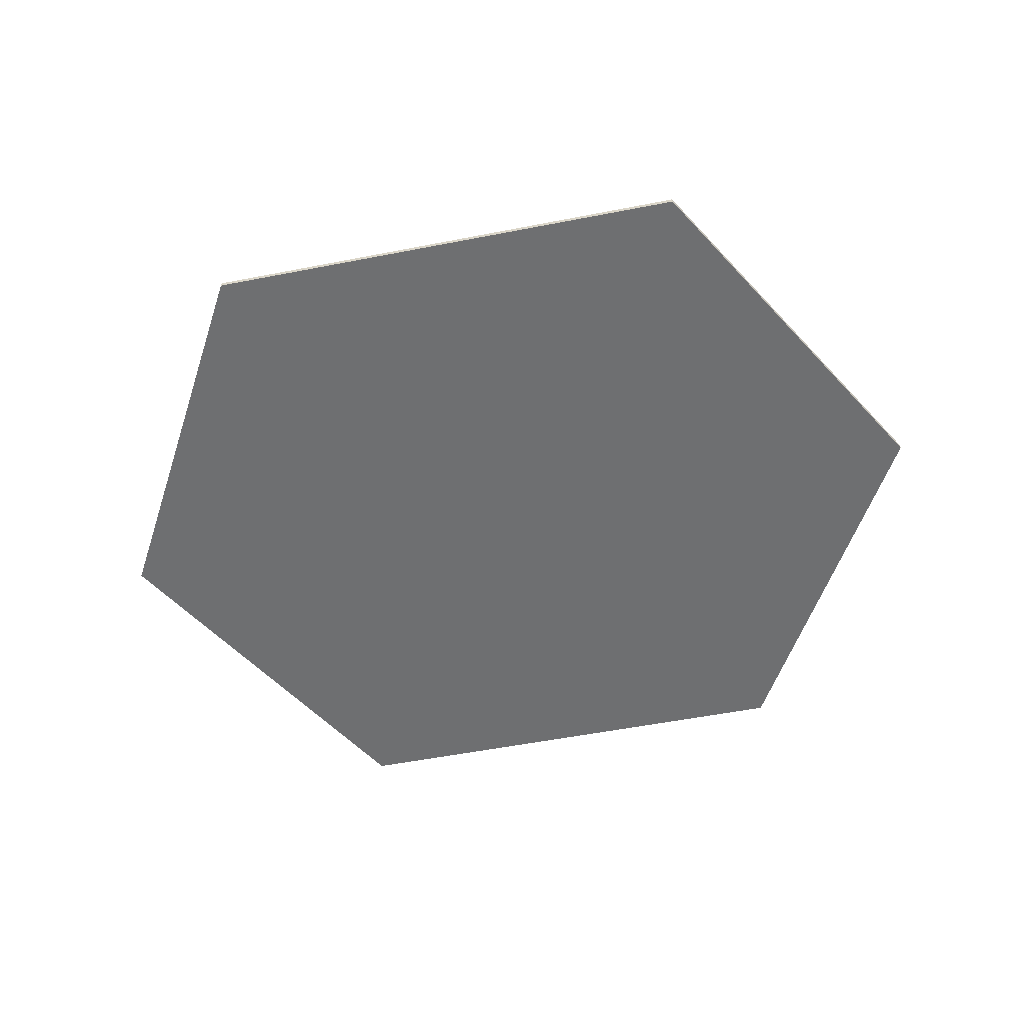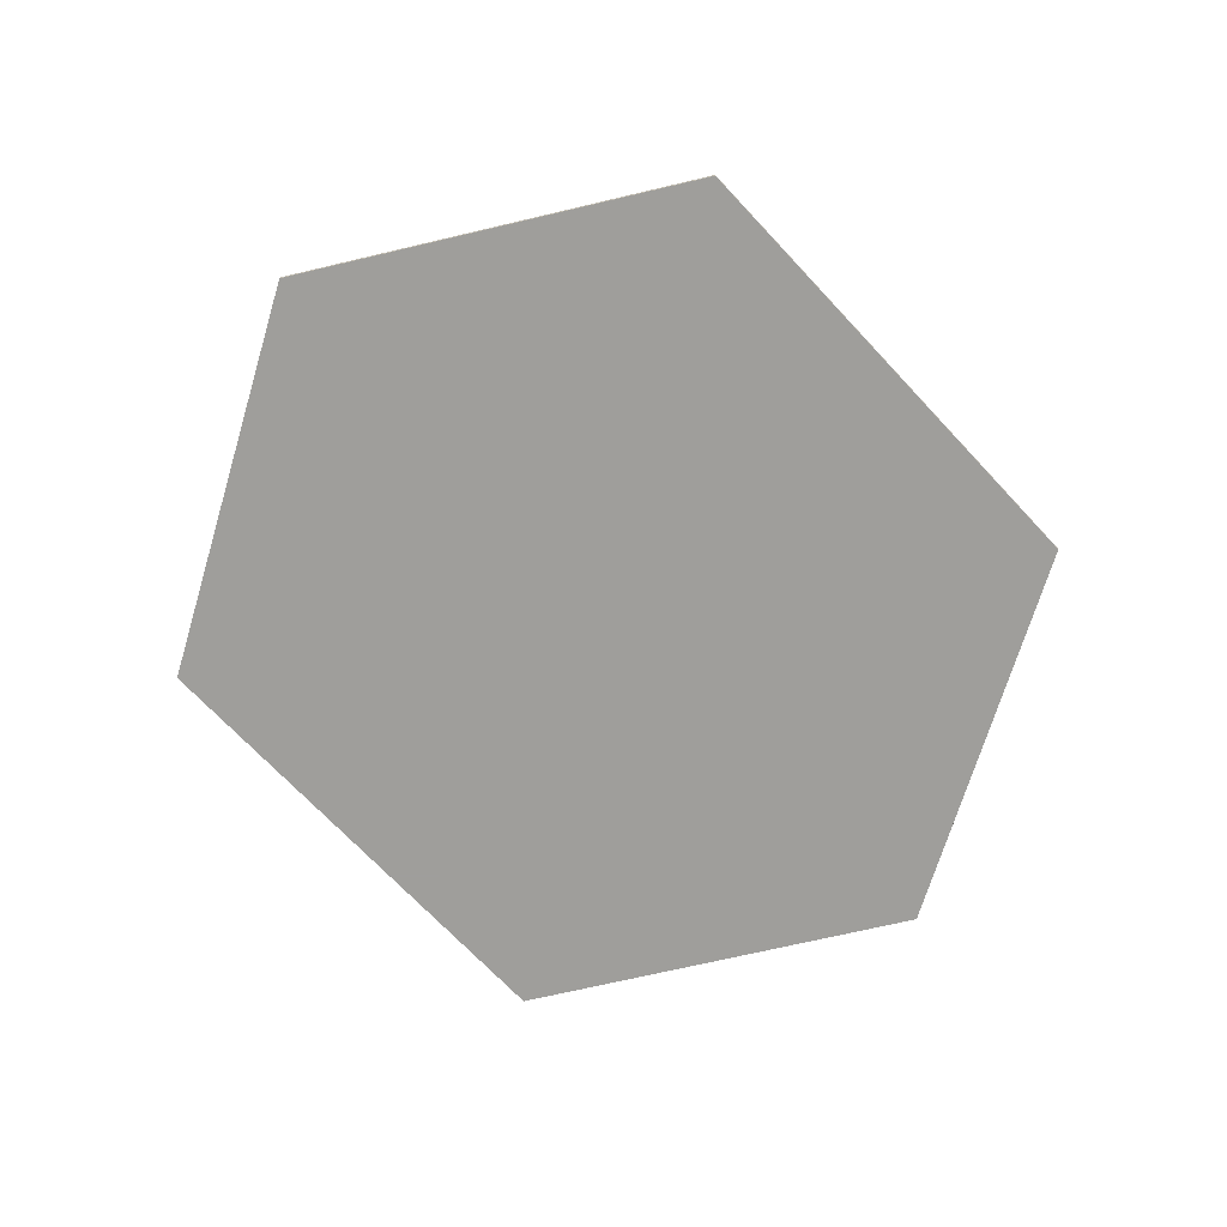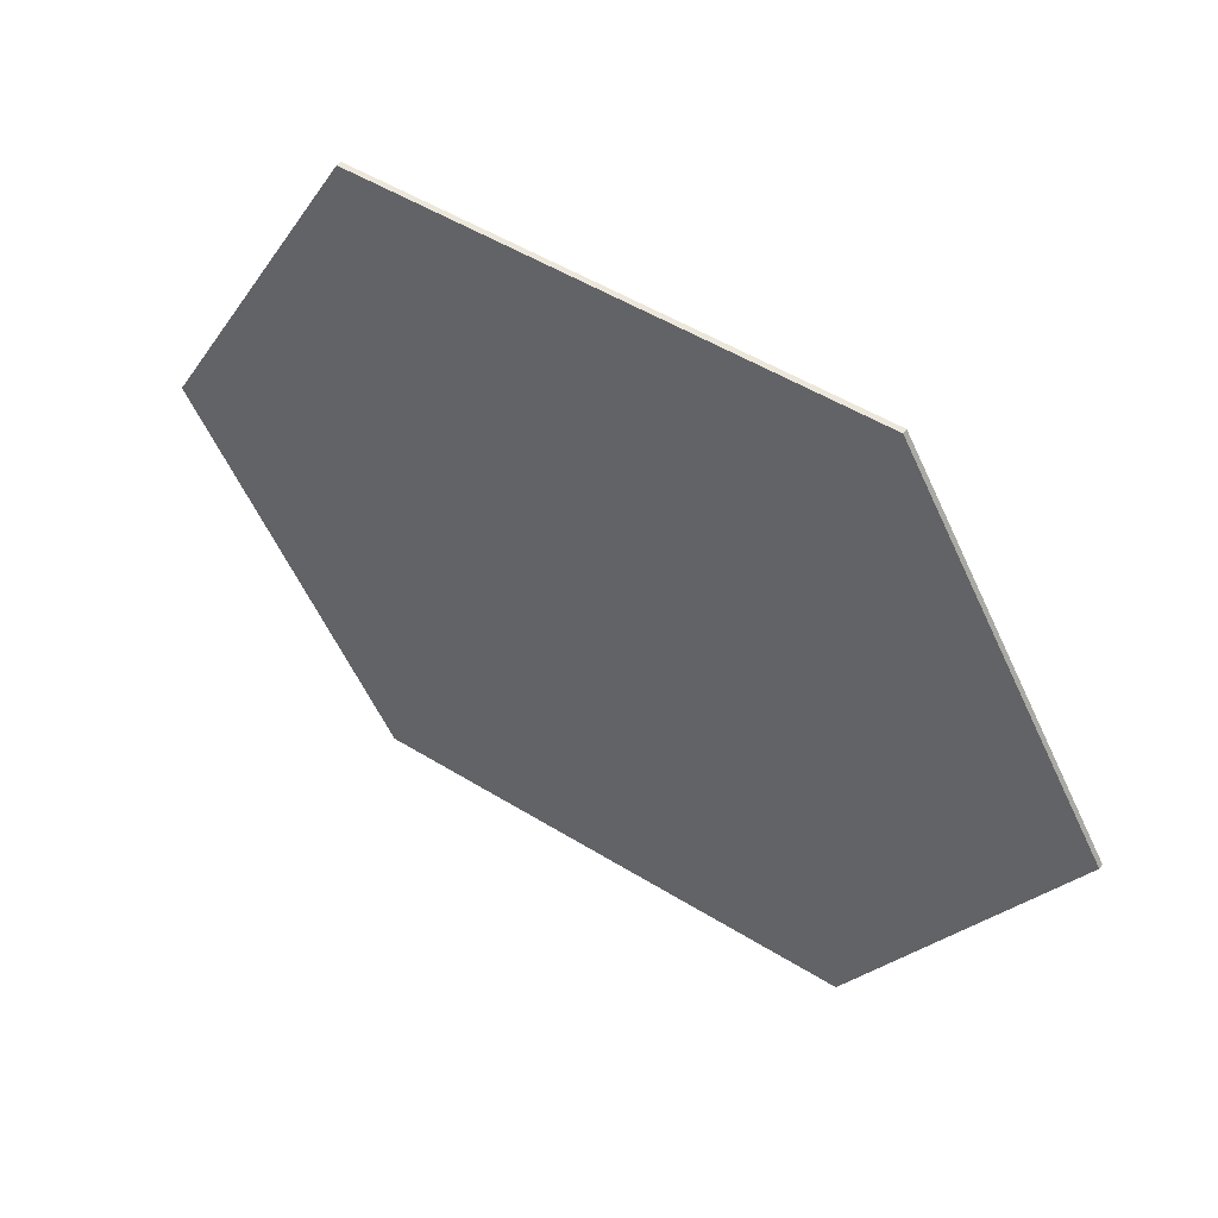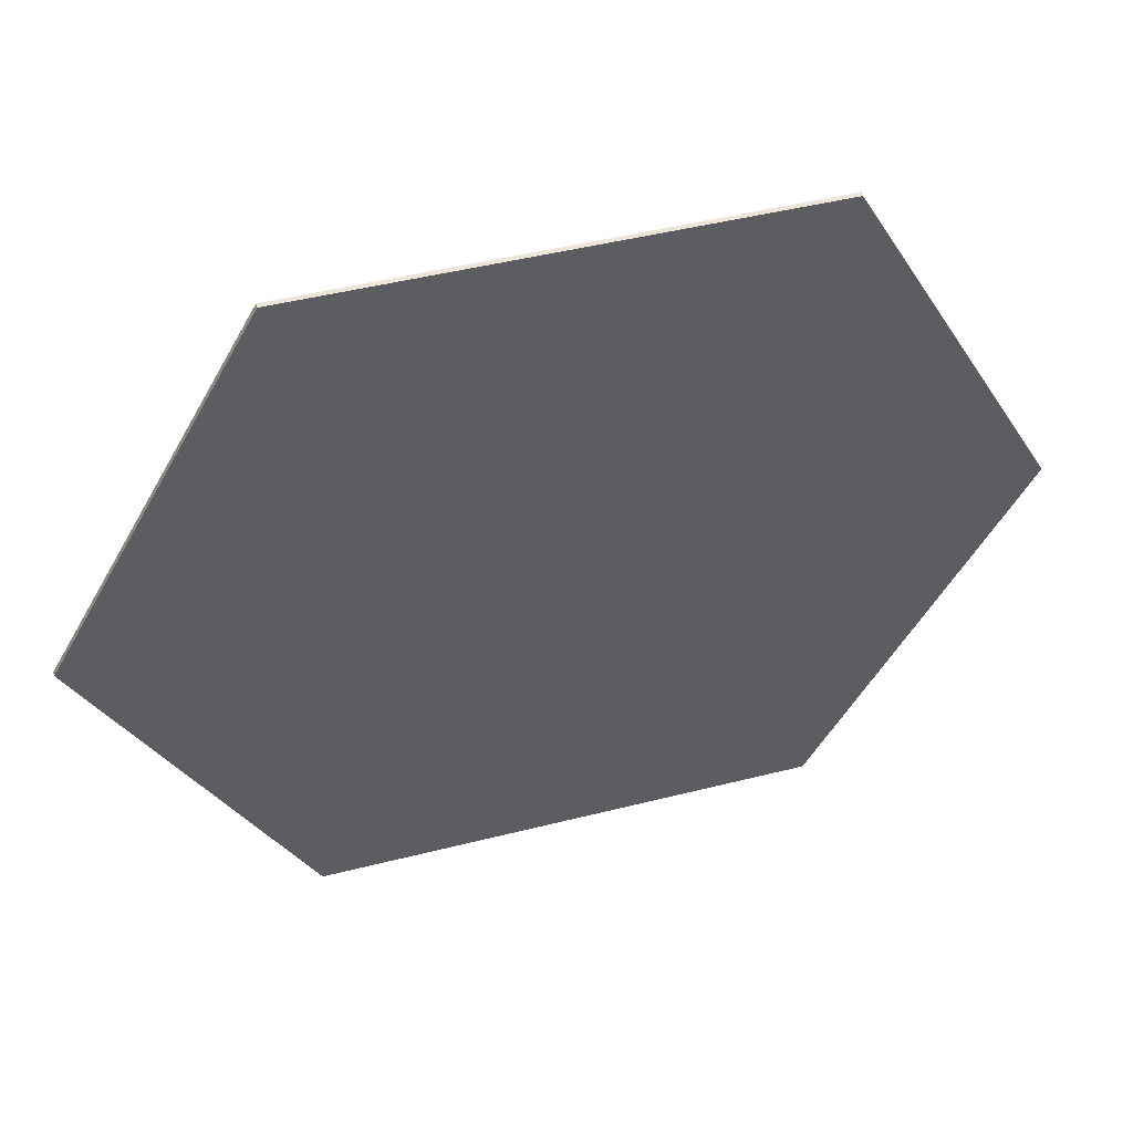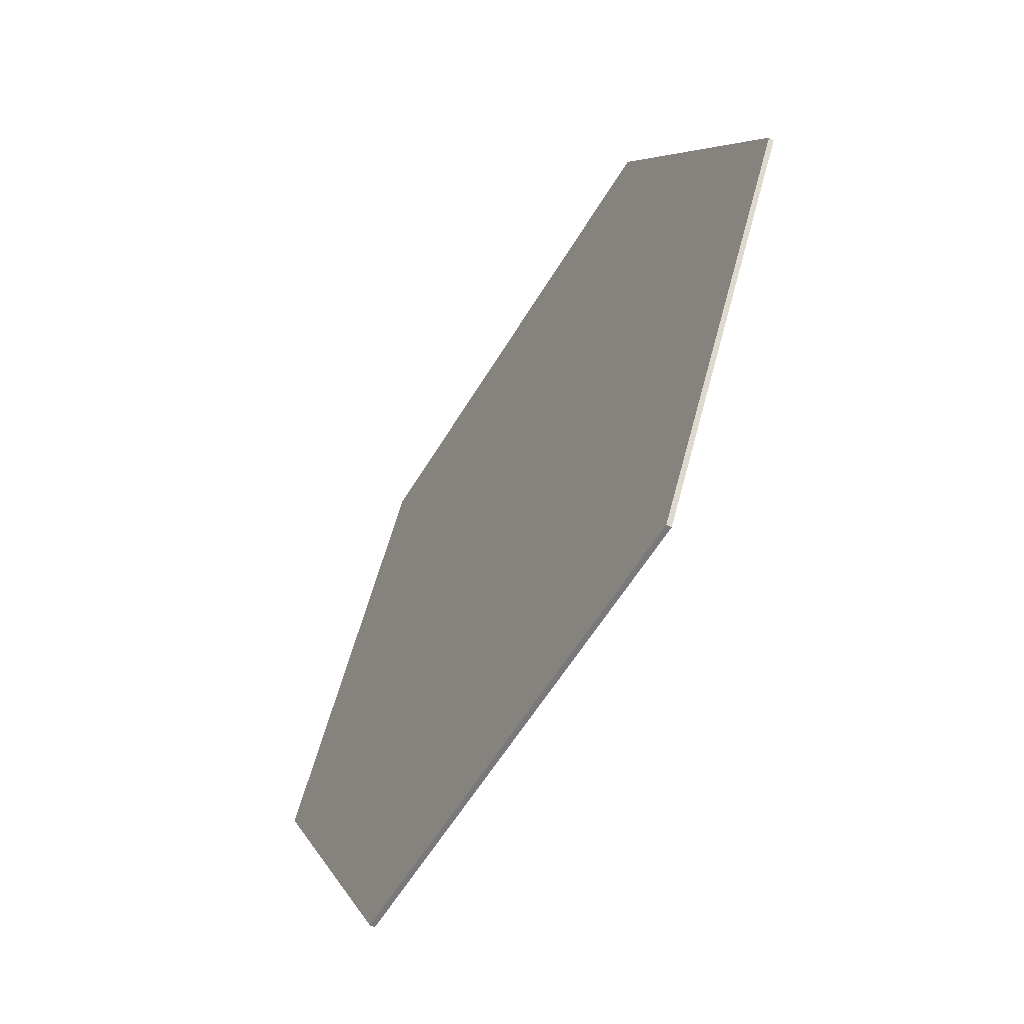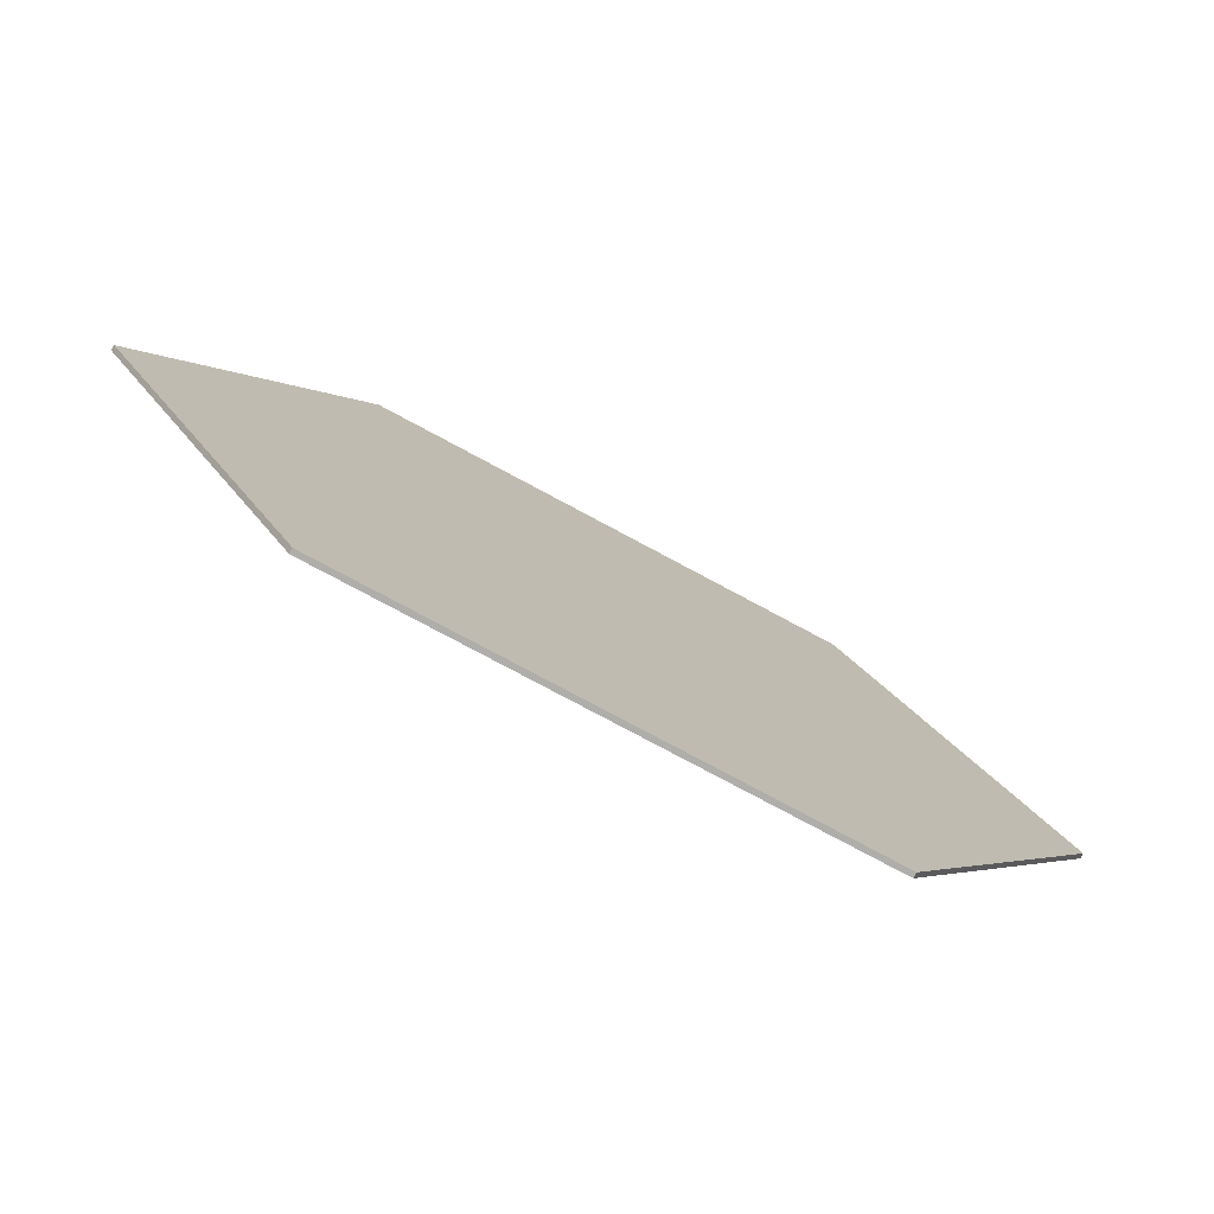
<metadata>
{"format":"obj","ext":"obj","renderer":"f3d","projection":"perspective","resolution":1024,"background":"white","views":[{"elev":-54.5,"azim":-168.3,"up":"+Y"},{"elev":-70.8,"azim":-46.8,"up":"+Y"},{"elev":50.4,"azim":34.2,"up":"+Z"},{"elev":46.2,"azim":-16.2,"up":"+Z"},{"elev":-57.9,"azim":59.5,"up":"+Z"},{"elev":-77.9,"azim":151.8,"up":"+Z"}]}
</metadata>
<code>
v -6.268 0.07 0
v -3.403 0.07 -4.963
v -3.403 0.07 4.963
v 3.403 0.07 -4.963
v 3.403 0.07 4.963
v 6.268 0.07 0
v -6.268 -0 0
v -3.403 -0 -4.963
v -3.403 -0 4.963
v 3.403 -0 -4.963
v 3.403 -0 4.963
v 6.268 -0 0
f 3 5 6 4
f 2 1 3 4
f 10 12 11 9
f 10 9 7 8
f 2 8 7 1
f 1 7 9 3
f 3 9 11 5
f 5 11 12 6
f 6 12 10 4
f 4 10 8 2

</code>
